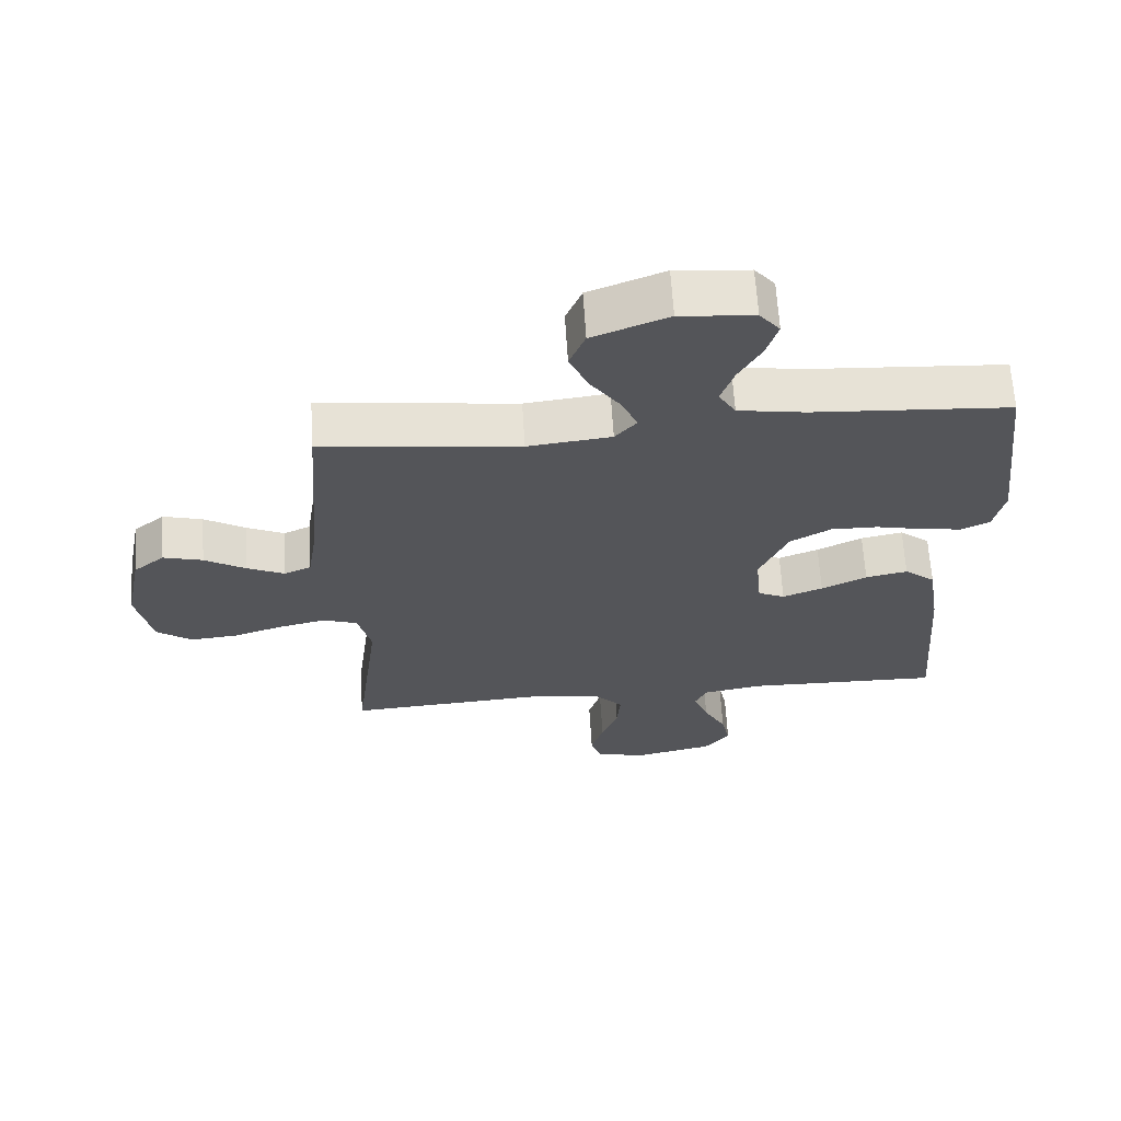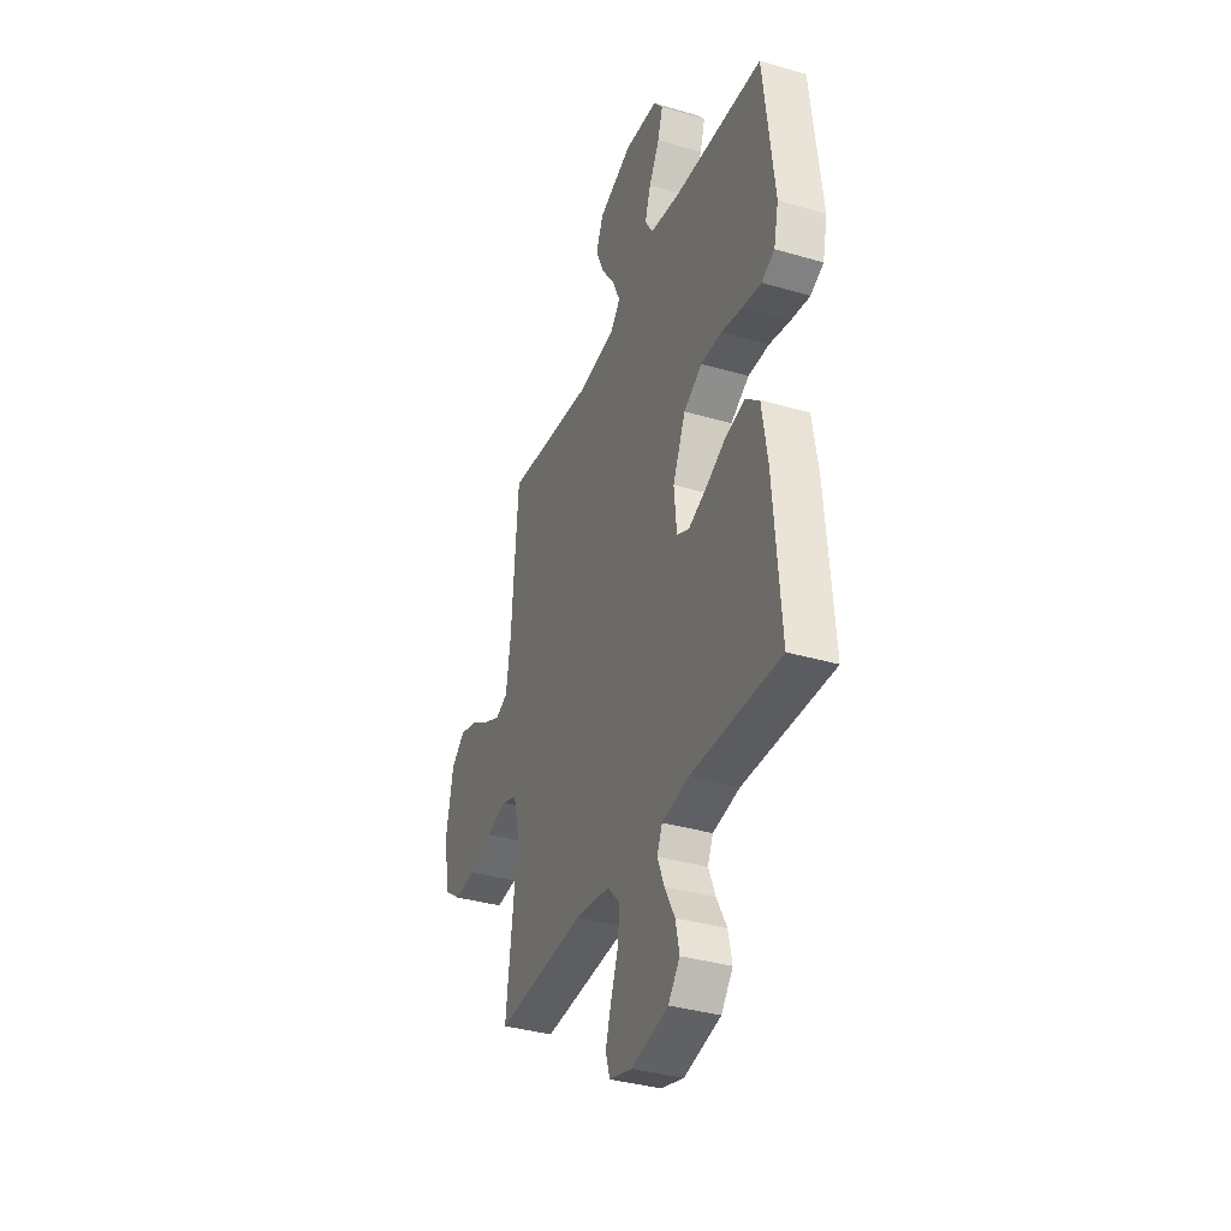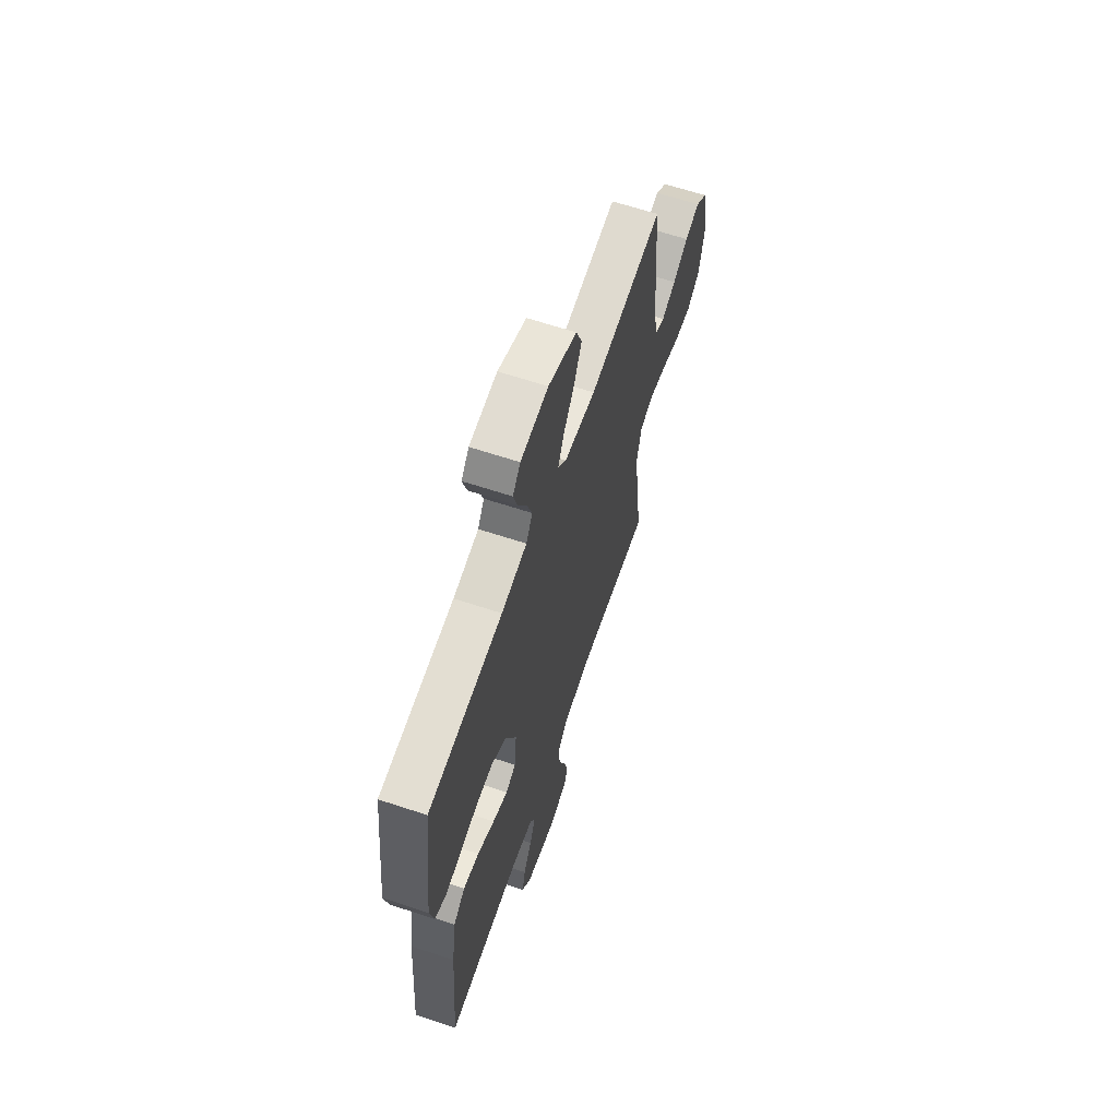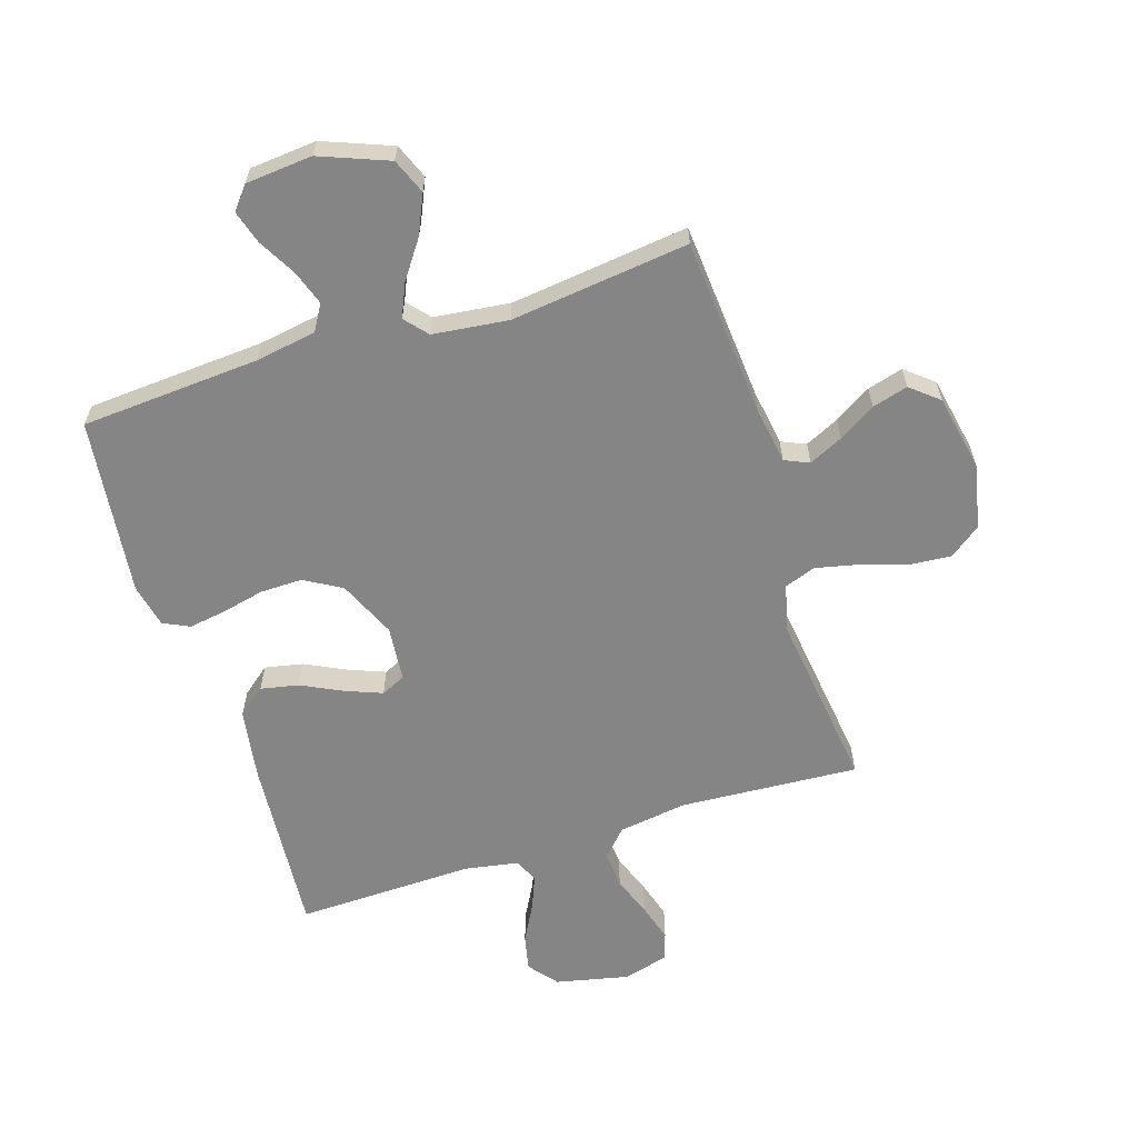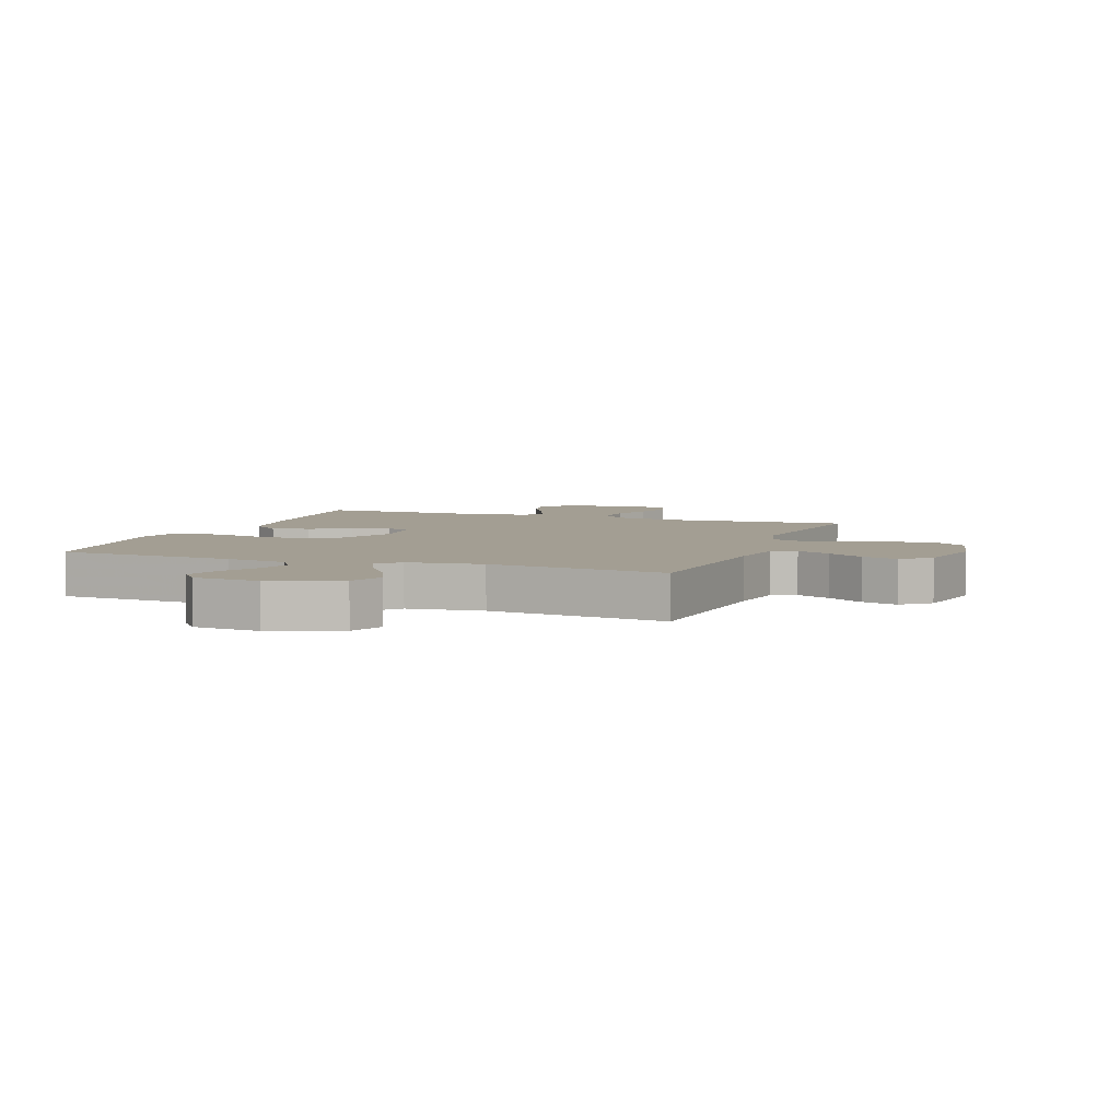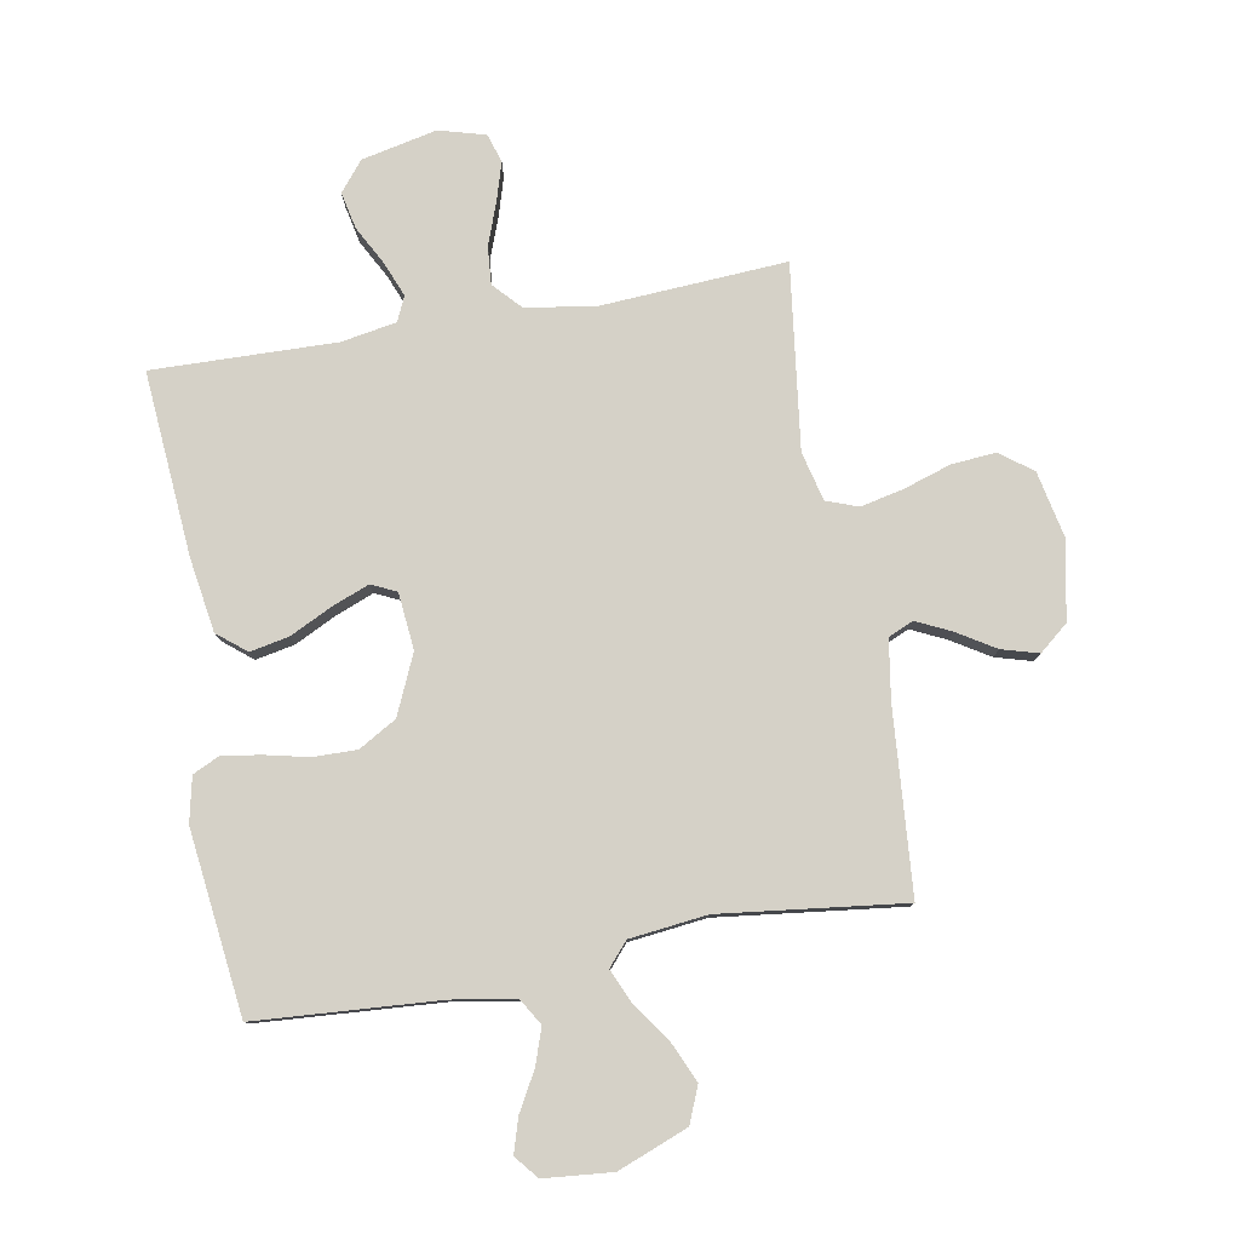
<metadata>
{"format":"obj","ext":"obj","renderer":"f3d","projection":"perspective","resolution":1024,"background":"white","views":[{"elev":64.8,"azim":176.4,"up":"+Z"},{"elev":-36.0,"azim":-111.0,"up":"+Z"},{"elev":63.6,"azim":-71.4,"up":"+Z"},{"elev":-61.7,"azim":17.7,"up":"+Y"},{"elev":5.2,"azim":20.2,"up":"+Y"},{"elev":79.5,"azim":-10.0,"up":"+Y"}]}
</metadata>
<code>
v 0.5 0.07 0.5
v 0.523 0.07 0.2
v 0.538 0.07 0.103
v 0.579 0.07 0.085
v 0.636 0.07 0.112
v 0.698 0.07 0.15
v 0.758 0.07 0.167
v 0.805 0.07 0.128
v 0.83 0.07 0
v 0.807 0.07 -0.109
v 0.754 0.07 -0.148
v 0.682 0.07 -0.142
v 0.605 0.07 -0.117
v 0.534 0.07 -0.101
v 0.482 0.07 -0.12
v 0.462 0.07 -0.2
v 0.5 0.07 -0.5
v 0.2 0.07 -0.481
v 0.084 0.07 -0.498
v 0.042 0.07 -0.543
v 0.047 0.07 -0.605
v 0.072 0.07 -0.673
v 0.091 0.07 -0.736
v 0.076 0.07 -0.783
v 0 0.07 -0.804
v -0.123 0.07 -0.777
v -0.162 0.07 -0.729
v -0.149 0.07 -0.669
v -0.115 0.07 -0.606
v -0.092 0.07 -0.549
v -0.11 0.07 -0.509
v -0.2 0.07 -0.493
v -0.5 0.07 -0.5
v -0.476 0.07 -0.2
v -0.457 0.07 -0.079
v -0.41 0.07 -0.041
v -0.346 0.07 -0.054
v -0.277 0.07 -0.088
v -0.216 0.07 -0.112
v -0.175 0.07 -0.093
v -0.166 0.07 0
v -0.209 0.07 0.097
v -0.271 0.07 0.133
v -0.342 0.07 0.132
v -0.413 0.07 0.116
v -0.476 0.07 0.106
v -0.52 0.07 0.127
v -0.536 0.07 0.2
v -0.5 0.07 0.5
v -0.2 0.07 0.52
v -0.097 0.07 0.537
v -0.071 0.07 0.58
v -0.091 0.07 0.639
v -0.126 0.07 0.702
v -0.143 0.07 0.758
v -0.112 0.07 0.796
v 0 0.07 0.806
v 0.115 0.07 0.761
v 0.139 0.07 0.702
v 0.11 0.07 0.637
v 0.065 0.07 0.573
v 0.04 0.07 0.517
v 0.073 0.07 0.479
v 0.2 0.07 0.464
v 0.5 0 0.5
v 0.523 0 0.2
v 0.538 0 0.103
v 0.579 0 0.085
v 0.636 0 0.112
v 0.698 0 0.15
v 0.758 0 0.167
v 0.805 0 0.128
v 0.83 0 0
v 0.807 0 -0.109
v 0.754 0 -0.148
v 0.682 0 -0.142
v 0.605 0 -0.117
v 0.534 0 -0.101
v 0.482 0 -0.12
v 0.462 0 -0.2
v 0.5 0 -0.5
v 0.2 0 -0.481
v 0.084 0 -0.498
v 0.042 0 -0.543
v 0.047 0 -0.605
v 0.072 0 -0.673
v 0.091 0 -0.736
v 0.076 0 -0.783
v 0 0 -0.804
v -0.123 0 -0.777
v -0.162 0 -0.729
v -0.149 0 -0.669
v -0.115 0 -0.606
v -0.092 0 -0.549
v -0.11 0 -0.509
v -0.2 0 -0.493
v -0.5 0 -0.5
v -0.476 0 -0.2
v -0.457 0 -0.079
v -0.41 0 -0.041
v -0.346 0 -0.054
v -0.277 0 -0.088
v -0.216 0 -0.112
v -0.175 0 -0.093
v -0.166 0 0
v -0.209 0 0.097
v -0.271 0 0.133
v -0.342 0 0.132
v -0.413 0 0.116
v -0.476 0 0.106
v -0.52 0 0.127
v -0.536 0 0.2
v -0.5 0 0.5
v -0.2 0 0.52
v -0.097 0 0.537
v -0.071 0 0.58
v -0.091 0 0.639
v -0.126 0 0.702
v -0.143 0 0.758
v -0.112 0 0.796
v 0 0 0.806
v 0.115 0 0.761
v 0.139 0 0.702
v 0.11 0 0.637
v 0.065 0 0.573
v 0.04 0 0.517
v 0.073 0 0.479
v 0.2 0 0.464
f 58 59 60 61
f 58 61 62
f 57 58 62
f 56 57 62
f 53 54 55 56
f 52 53 56 62
f 51 52 62 63
f 47 48 49 50
f 47 50 51 63
f 44 45 46 47
f 35 36 37 38
f 35 38 39
f 32 33 34 35
f 31 32 35 39
f 30 31 39 40
f 26 27 28 29
f 26 29 30
f 25 26 30
f 21 22 23 24
f 21 24 25 30
f 16 17 18
f 15 16 18 19
f 10 11 12 13
f 10 13 14
f 9 10 14
f 8 9 14
f 5 6 7 8
f 4 5 8 14
f 3 4 14 15
f 64 1 2
f 44 47 63 64
f 43 44 64 2
f 42 43 2 3
f 41 42 3 15
f 40 41 15 19
f 20 21 30 40
f 19 20 40
f 125 124 123 122
f 126 125 122
f 126 122 121
f 126 121 120
f 120 119 118 117
f 126 120 117 116
f 127 126 116 115
f 114 113 112 111
f 127 115 114 111
f 111 110 109 108
f 102 101 100 99
f 103 102 99
f 99 98 97 96
f 103 99 96 95
f 104 103 95 94
f 93 92 91 90
f 94 93 90
f 94 90 89
f 88 87 86 85
f 94 89 88 85
f 82 81 80
f 83 82 80 79
f 77 76 75 74
f 78 77 74
f 78 74 73
f 78 73 72
f 72 71 70 69
f 78 72 69 68
f 79 78 68 67
f 66 65 128
f 128 127 111 108
f 66 128 108 107
f 67 66 107 106
f 79 67 106 105
f 83 79 105 104
f 104 94 85 84
f 104 84 83
f 1 65 66 2
f 2 66 67 3
f 3 67 68 4
f 4 68 69 5
f 5 69 70 6
f 6 70 71 7
f 7 71 72 8
f 8 72 73 9
f 9 73 74 10
f 10 74 75 11
f 11 75 76 12
f 12 76 77 13
f 13 77 78 14
f 14 78 79 15
f 15 79 80 16
f 16 80 81 17
f 17 81 82 18
f 18 82 83 19
f 19 83 84 20
f 20 84 85 21
f 21 85 86 22
f 22 86 87 23
f 23 87 88 24
f 24 88 89 25
f 25 89 90 26
f 26 90 91 27
f 27 91 92 28
f 28 92 93 29
f 29 93 94 30
f 30 94 95 31
f 31 95 96 32
f 32 96 97 33
f 33 97 98 34
f 34 98 99 35
f 35 99 100 36
f 36 100 101 37
f 37 101 102 38
f 38 102 103 39
f 39 103 104 40
f 40 104 105 41
f 41 105 106 42
f 42 106 107 43
f 43 107 108 44
f 44 108 109 45
f 45 109 110 46
f 46 110 111 47
f 47 111 112 48
f 48 112 113 49
f 49 113 114 50
f 50 114 115 51
f 51 115 116 52
f 52 116 117 53
f 53 117 118 54
f 54 118 119 55
f 55 119 120 56
f 56 120 121 57
f 57 121 122 58
f 58 122 123 59
f 59 123 124 60
f 60 124 125 61
f 61 125 126 62
f 62 126 127 63
f 63 127 128 64
f 64 128 65 1

</code>
